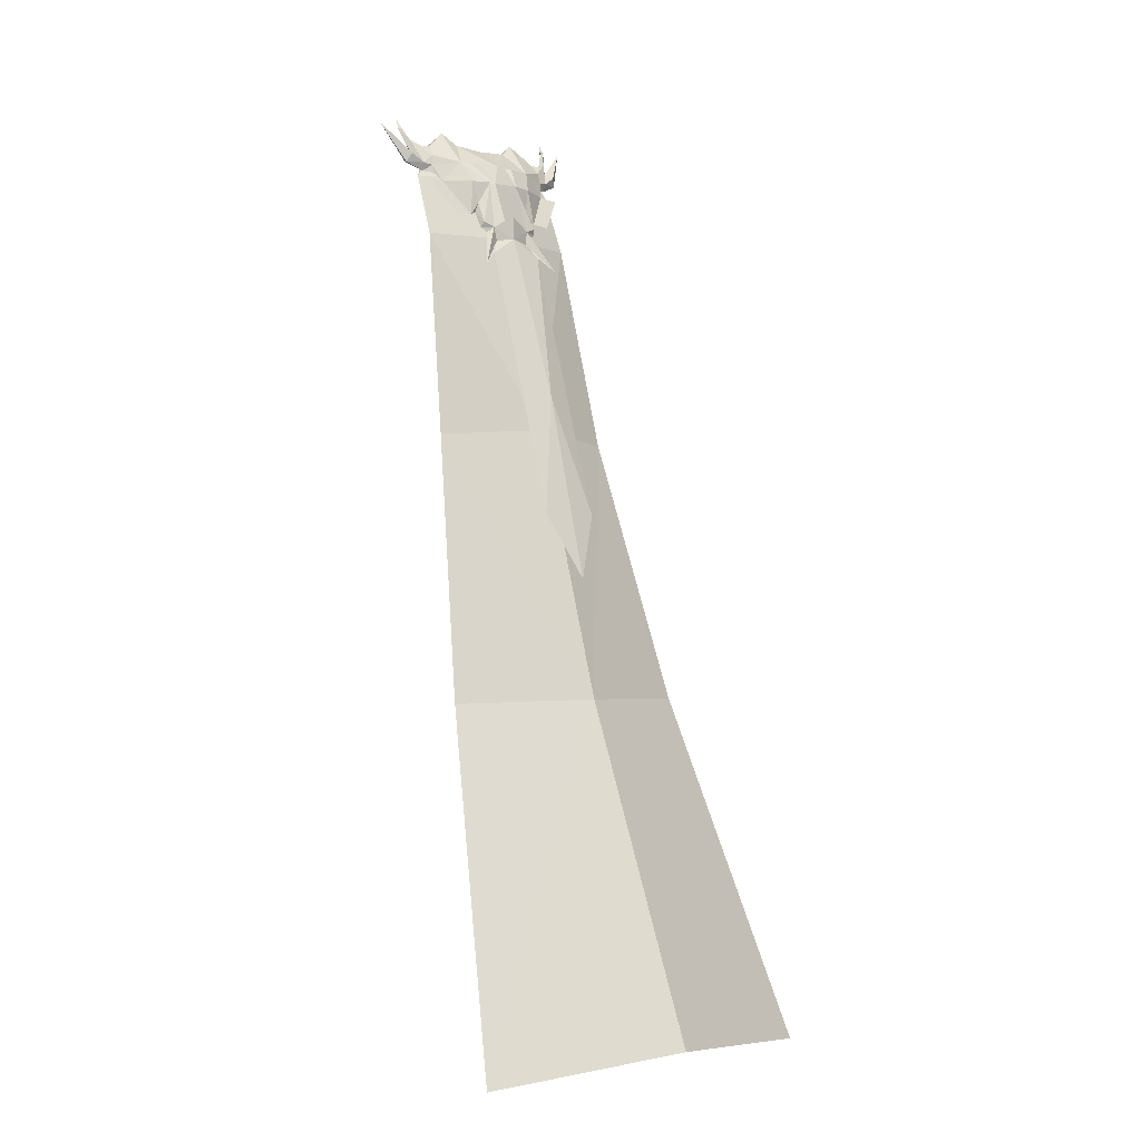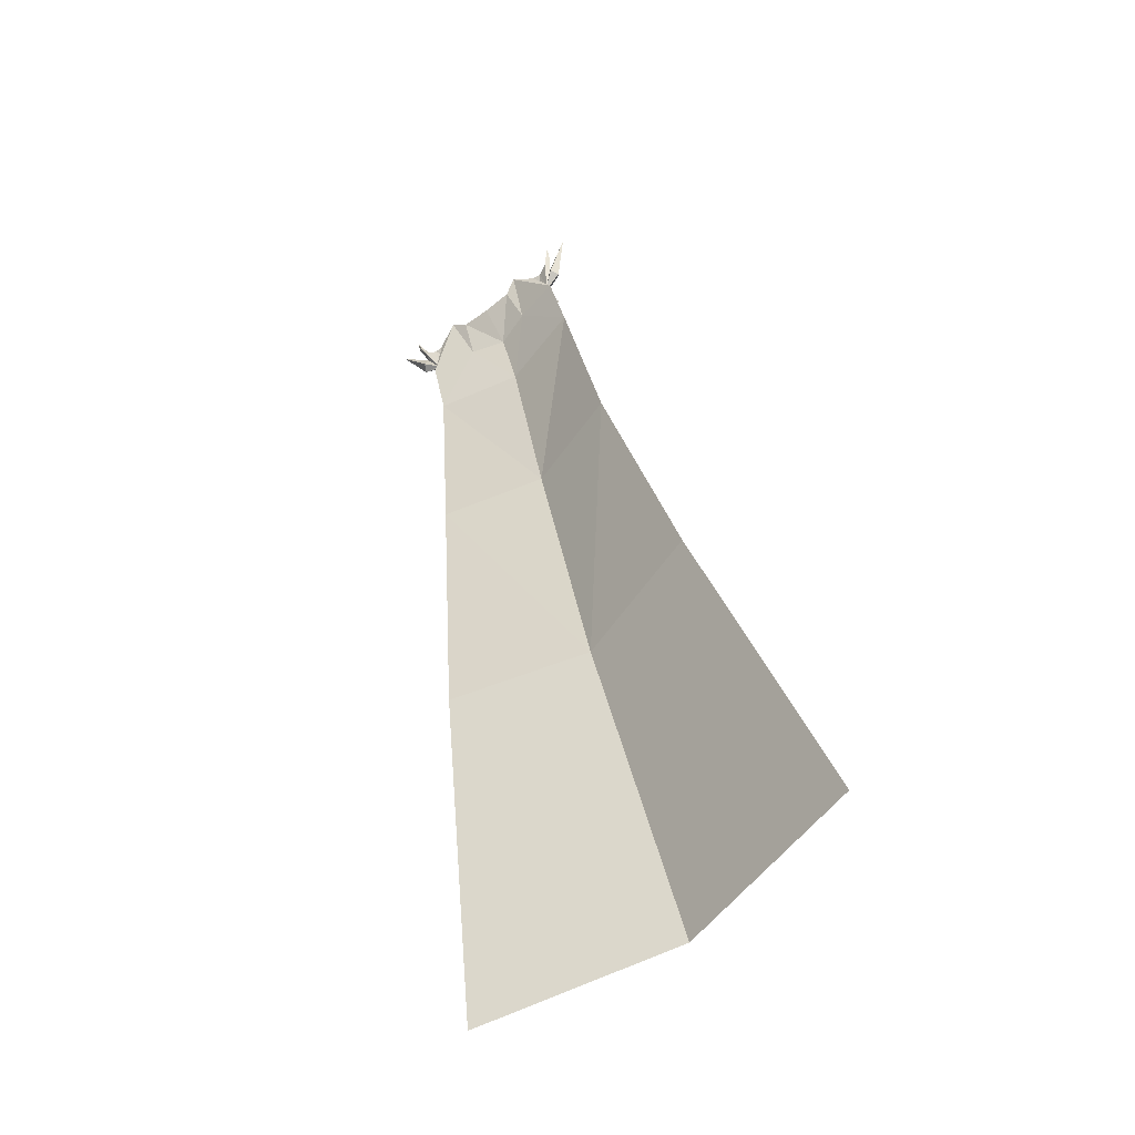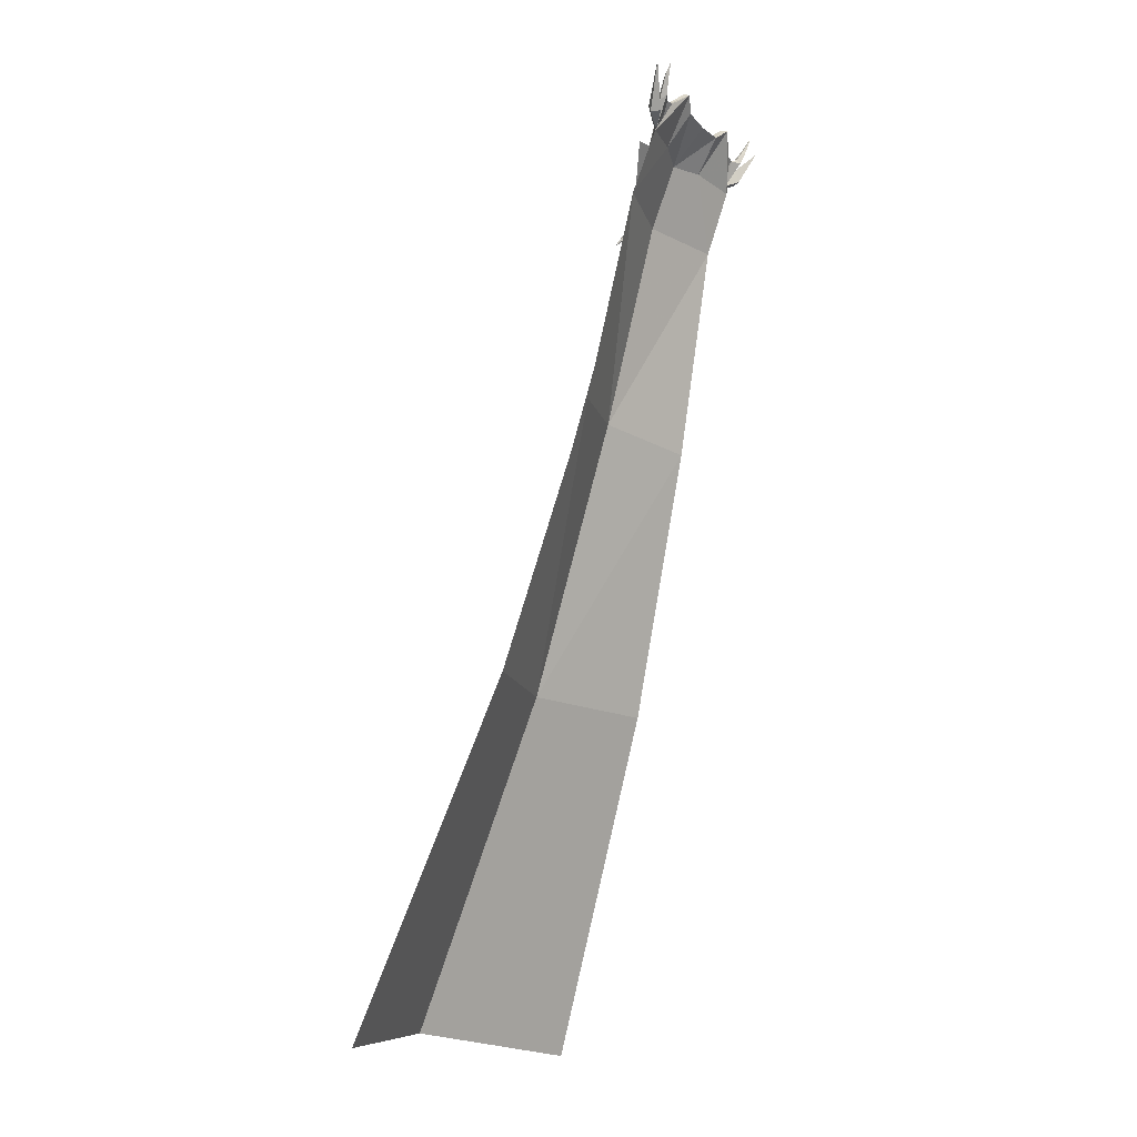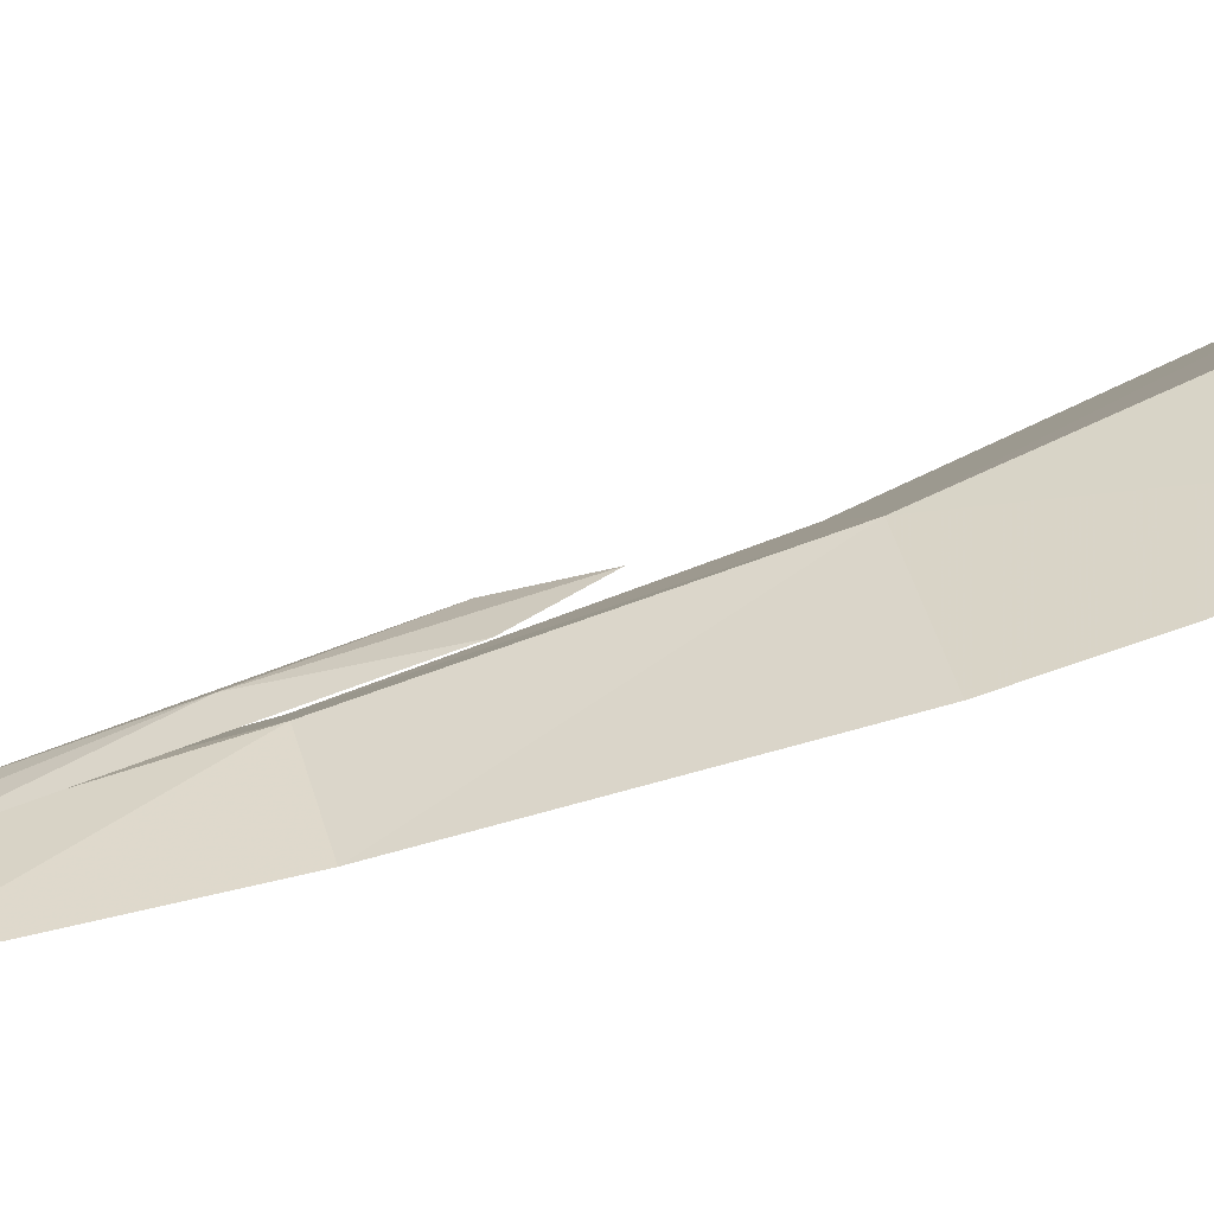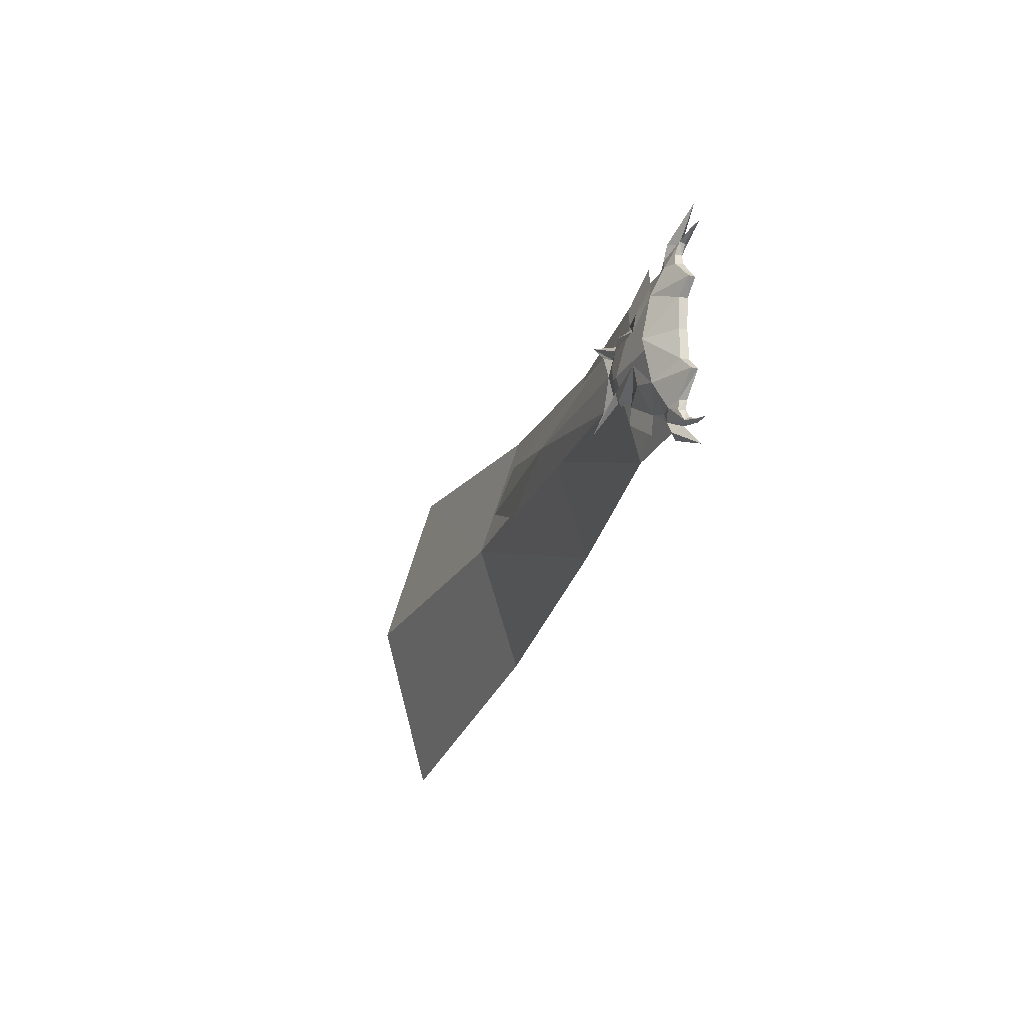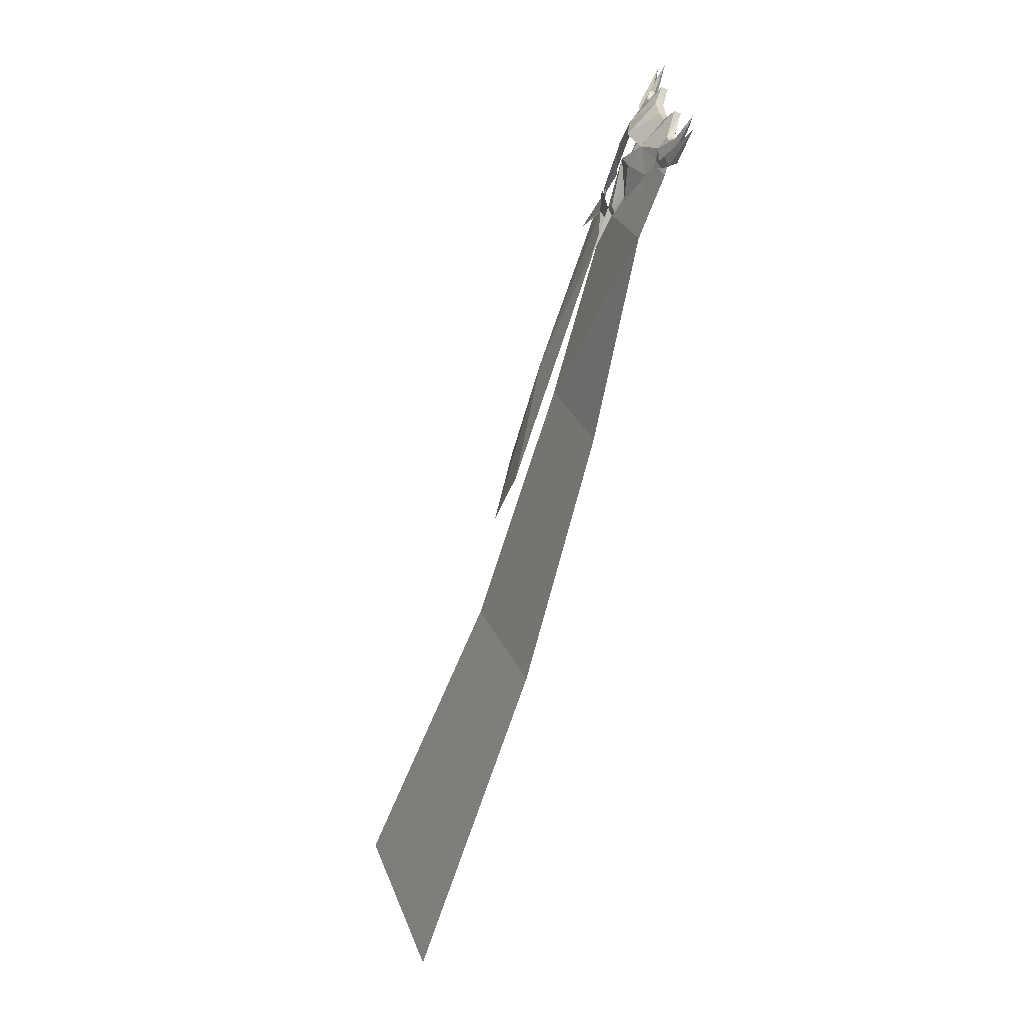
<metadata>
{"format":"obj","ext":"obj","renderer":"f3d","projection":"perspective","resolution":1024,"background":"white","views":[{"elev":-1.8,"azim":139.9,"up":"+Z"},{"elev":-64.8,"azim":37.5,"up":"+Z"},{"elev":-14.4,"azim":-61.4,"up":"+Z"},{"elev":17.3,"azim":79.9,"up":"+Y"},{"elev":68.4,"azim":-89.4,"up":"+Z"},{"elev":27.5,"azim":-93.9,"up":"+Z"}]}
</metadata>
<code>
g common_back_90009
v -5.206 -1.432 2.509
v -6.087 -2.097 3.026
v -6.402 -1.514 2.925
v -5.207 -1.259 2.42
v -7.775 -2.737 5.685
v -6.263 -2.966 6.2
v -6.338 -2.647 5.482
v -6.096 -2.712 5.237
v -5.754 -2.411 4.244
v -5.881 -1.928 3.86
v -4.495 -1.368 2.937
v -4.373 -2.122 4.246
v -4.999 -2.071 4.168
v -5.984 -2.571 5.309
v -5.595 -2.226 4.53
v -3.782 0.9196 -0.7433
v -5.468 -0.2311 1.534
v -4.208 -0.3219 1.706
v -2.618 0.8479 -0.6083
v -4.637 -0.8967 2.842
v -4.635 -0.8323 2.296
v -5.229 -1.04 2.952
v -2.279 0.6122 1.807
v -1.939 0.7914 0.2709
v -2.744 -0.1586 3.197
v -2.872 -2.292 5.583
v -1.88 -1.76 4.733
v -5.004 -1.614 4.248
v -4.371 -1.635 4.295
v -4.518 -1.05 3.579
v -0.9584 0.849 1.865
v -1.281 1.743 -1.441
v -2.03 1.59 -1.136
v -2.179 0.7257 -0.358
v -2.873 -2.712 5.401
v -1.881 -2.301 4.585
v -4.373 -2.122 4.246
v 0.1718 2.117 -2.186
v -1.098 1.794 -2.386
v -2.195 1.412 -1.518
v -1.787 1.554 -1.851
v -2.85 2.984 -4.285
v -1.735 2.388 -3.335
v 0.1718 2.032 -0.5944
v 0.1718 6.172 -13.46
v 0.1718 8.333 -21.59
v -1.821 8.079 -21.55
v -1.783 5.55 -13.46
v 0.1718 9.477 -25.9
v -1.735 2.388 -3.335
v -1.098 1.794 -2.386
v 0.1718 2.117 -2.186
v 0.1718 6.172 -13.46
v -1.783 5.55 -13.46
v 0.1718 0.3687 3.186
v 0.1718 -1.741 4.605
v 0.1732 -2.243 4.46
v -6.109 -1.235 3.508
v -6.119 -2.46 5.448
v -5.777 -1.926 4.559
v -5.673 0.1919 -2.157
v -2.267 -0.7327 2.323
v 0.1718 1.66 -2.157
v 0.1718 10.63 -33.87
v -6.769 3.009 -16.24
v 0.1718 5.16 -15.68
v 0.1722 19.37 -55.59
v -12.77 15.86 -56.85
v -6.769 3.009 -16.24
v 0.1718 5.16 -15.68
v 0.1718 -0.01248 2.044
v -1.881 -2.301 4.585
v 0.1732 -2.243 4.46
v -2.873 -2.712 5.401
v -5.512 -1.406 2.034
v -9.134 7.78 -34.05
v -4.373 -2.122 4.246
v 5.55 -1.432 2.509
v 5.551 -1.259 2.42
v 6.746 -1.514 2.925
v 6.43 -2.097 3.026
v 8.119 -2.737 5.685
v 6.607 -2.966 6.2
v 6.44 -2.712 5.237
v 6.681 -2.647 5.482
v 6.098 -2.411 4.244
v 6.225 -1.928 3.86
v 4.839 -1.368 2.937
v 5.343 -2.071 4.168
v 4.716 -2.122 4.246
v 6.328 -2.571 5.309
v 5.939 -2.226 4.53
v 4.126 0.9196 -0.7433
v 2.962 0.8479 -0.6083
v 4.551 -0.3219 1.706
v 5.812 -0.2311 1.534
v 4.981 -0.8967 2.842
v 5.572 -1.04 2.952
v 4.978 -0.8323 2.296
v 2.622 0.6122 1.807
v 2.282 0.7914 0.2709
v 3.088 -0.1586 3.197
v 2.223 -1.76 4.733
v 3.215 -2.292 5.583
v 5.347 -1.614 4.248
v 4.862 -1.05 3.579
v 4.714 -1.635 4.295
v 1.302 0.849 1.865
v 2.373 1.59 -1.136
v 1.624 1.743 -1.441
v 2.523 0.7257 -0.358
v 2.225 -2.301 4.585
v 3.217 -2.712 5.401
v 4.716 -2.122 4.246
v 1.442 1.794 -2.386
v 2.539 1.412 -1.518
v 2.13 1.554 -1.851
v 3.193 2.984 -4.285
v 2.079 2.388 -3.335
v 2.126 5.55 -13.46
v 2.165 8.079 -21.55
v 2.079 2.388 -3.335
v 2.126 5.55 -13.46
v 1.442 1.794 -2.386
v 6.453 -1.235 3.508
v 6.462 -2.46 5.448
v 6.121 -1.926 4.559
v 6.016 0.1919 -2.157
v 2.611 -0.7327 2.323
v 7.113 3.009 -16.24
v 0.1713 19.37 -55.59
v 13.12 15.86 -56.85
v 7.113 3.009 -16.24
v 0.1674 -2.243 4.46
v 2.225 -2.301 4.585
v 3.217 -2.712 5.401
v 5.856 -1.406 2.034
v 9.478 7.78 -34.05
v 4.716 -2.122 4.246
f 1 2 3
f 3 4 1
f 5 3 2
f 6 7 8
f 9 8 7
f 7 10 9
f 5 2 10
f 2 1 10
f 11 12 13
f 13 1 11
f 8 14 6
f 8 9 15
f 15 14 8
f 9 10 1
f 16 17 18
f 18 19 16
f 20 21 4
f 4 22 20
f 23 24 19
f 25 26 27
f 19 18 23
f 28 29 30
f 31 32 33
f 33 24 31
f 20 18 21
f 19 24 34
f 26 35 36
f 36 27 26
f 35 26 29
f 29 37 35
f 28 13 37
f 37 29 28
f 38 39 32
f 33 40 34
f 34 24 33
f 22 30 20
f 32 41 40
f 40 33 32
f 42 41 32
f 42 32 39
f 39 43 42
f 32 44 38
f 45 46 47
f 47 48 45
f 49 47 46
f 50 51 52
f 50 52 53
f 50 53 54
f 23 31 24
f 23 18 25
f 25 30 29
f 29 26 25
f 55 27 56
f 57 56 27
f 27 36 57
f 23 25 31
f 18 20 25
f 20 30 25
f 55 25 27
f 22 4 3
f 3 58 22
f 5 58 3
f 6 59 7
f 60 10 7
f 7 59 60
f 5 10 58
f 58 10 22
f 30 22 60
f 60 28 30
f 59 6 14
f 59 14 15
f 15 60 59
f 60 15 13
f 13 28 60
f 60 22 10
f 61 62 63
f 64 65 66
f 67 68 64
f 69 61 70
f 71 72 73
f 74 72 62
f 61 75 62
f 62 71 63
f 64 76 65
f 71 62 72
f 61 63 70
f 68 76 64
f 75 77 74
f 74 62 75
f 13 15 9
f 9 1 13
f 78 79 80
f 80 81 78
f 82 81 80
f 83 84 85
f 86 87 85
f 85 84 86
f 82 87 81
f 81 87 78
f 88 78 89
f 89 90 88
f 84 83 91
f 84 91 92
f 92 86 84
f 86 78 87
f 93 94 95
f 95 96 93
f 97 98 79
f 79 99 97
f 100 94 101
f 102 103 104
f 94 100 95
f 105 106 107
f 108 101 109
f 109 110 108
f 97 99 95
f 94 111 101
f 104 103 112
f 112 113 104
f 113 114 107
f 107 104 113
f 105 107 114
f 114 89 105
f 38 110 115
f 109 101 111
f 111 116 109
f 98 97 106
f 110 109 116
f 116 117 110
f 118 110 117
f 118 119 115
f 115 110 118
f 110 38 44
f 45 120 121
f 121 46 45
f 49 46 121
f 122 123 53
f 122 53 52
f 122 52 124
f 100 101 108
f 100 102 95
f 102 104 107
f 107 106 102
f 55 56 103
f 57 112 103
f 103 56 57
f 100 108 102
f 95 102 97
f 97 102 106
f 55 103 102
f 98 125 80
f 80 79 98
f 82 80 125
f 83 85 126
f 127 126 85
f 85 87 127
f 82 125 87
f 125 98 87
f 106 105 127
f 127 98 106
f 126 91 83
f 126 127 92
f 92 91 126
f 127 105 89
f 89 92 127
f 127 87 98
f 128 63 129
f 64 66 130
f 131 64 132
f 133 70 128
f 71 134 135
f 136 129 135
f 128 129 137
f 129 63 71
f 64 130 138
f 71 135 129
f 128 70 63
f 132 64 138
f 136 139 137
f 137 129 136
f 89 78 86
f 86 92 89

</code>
